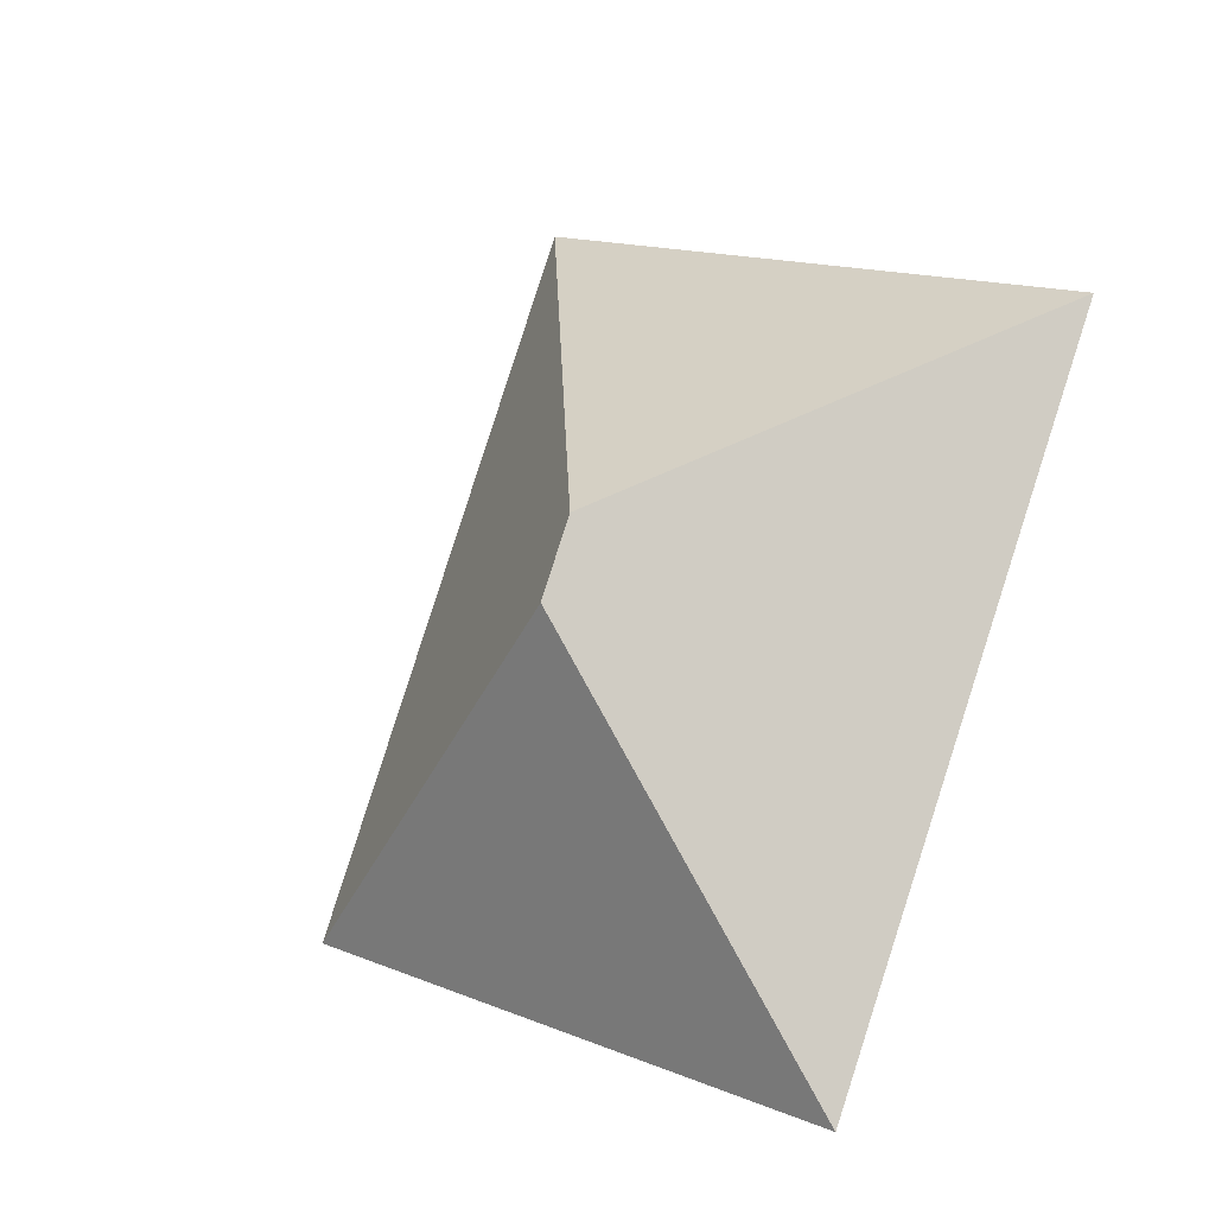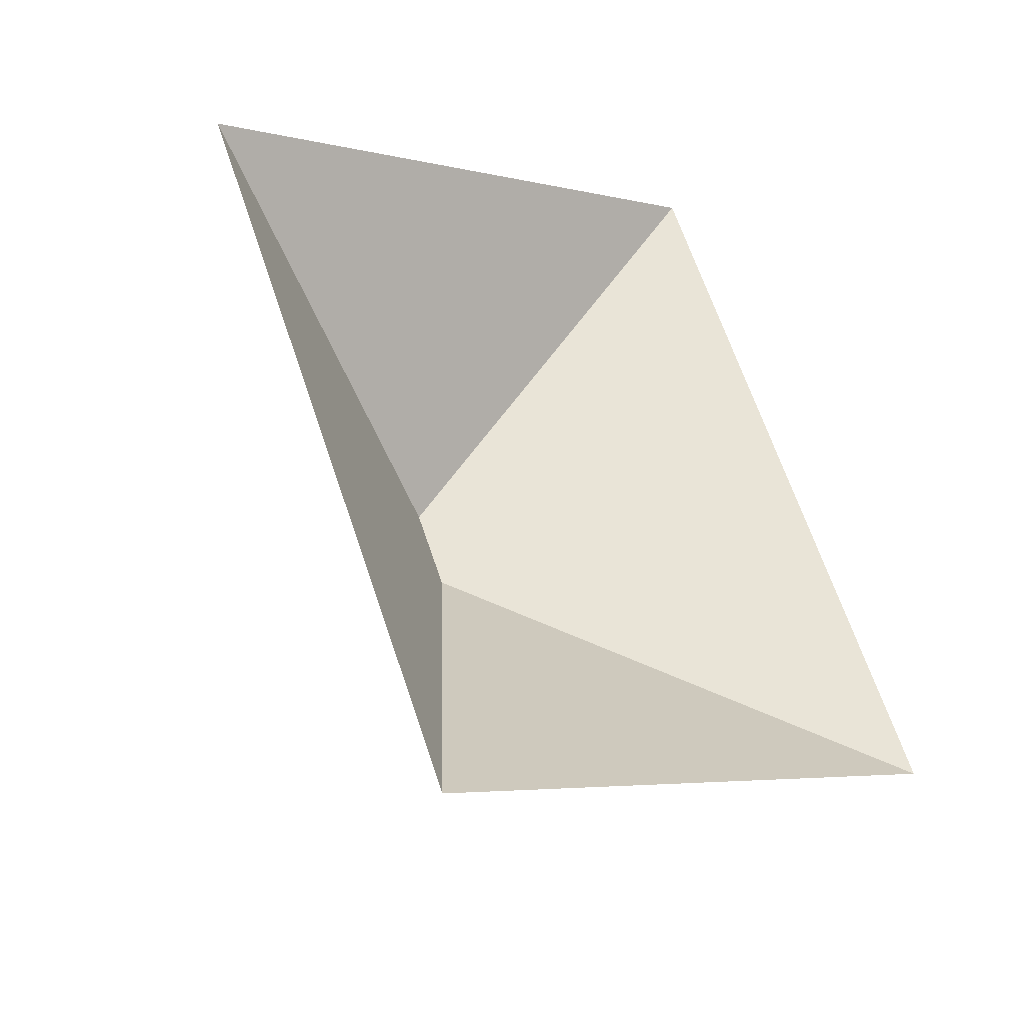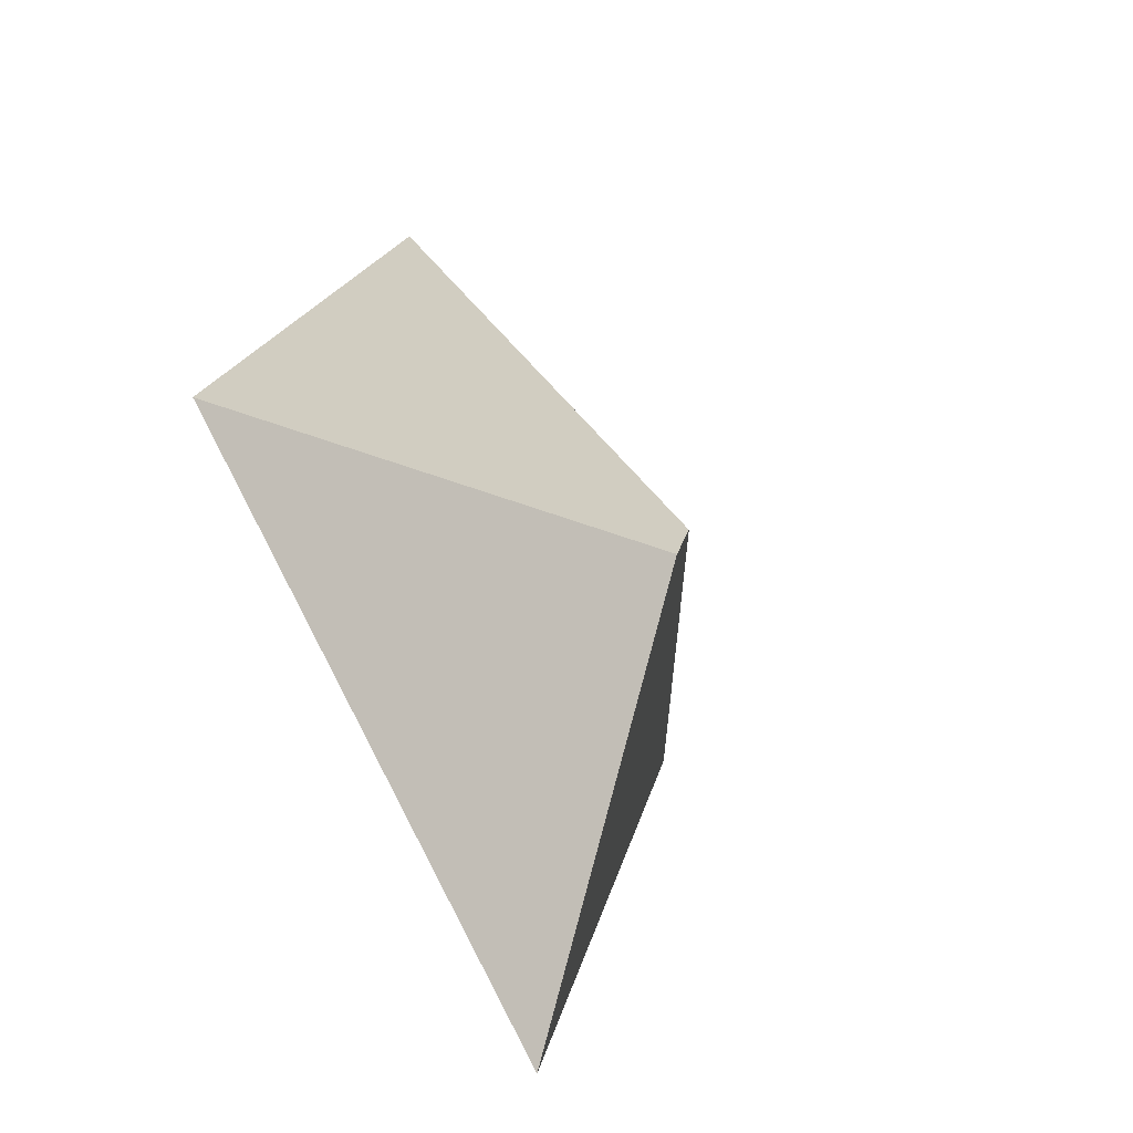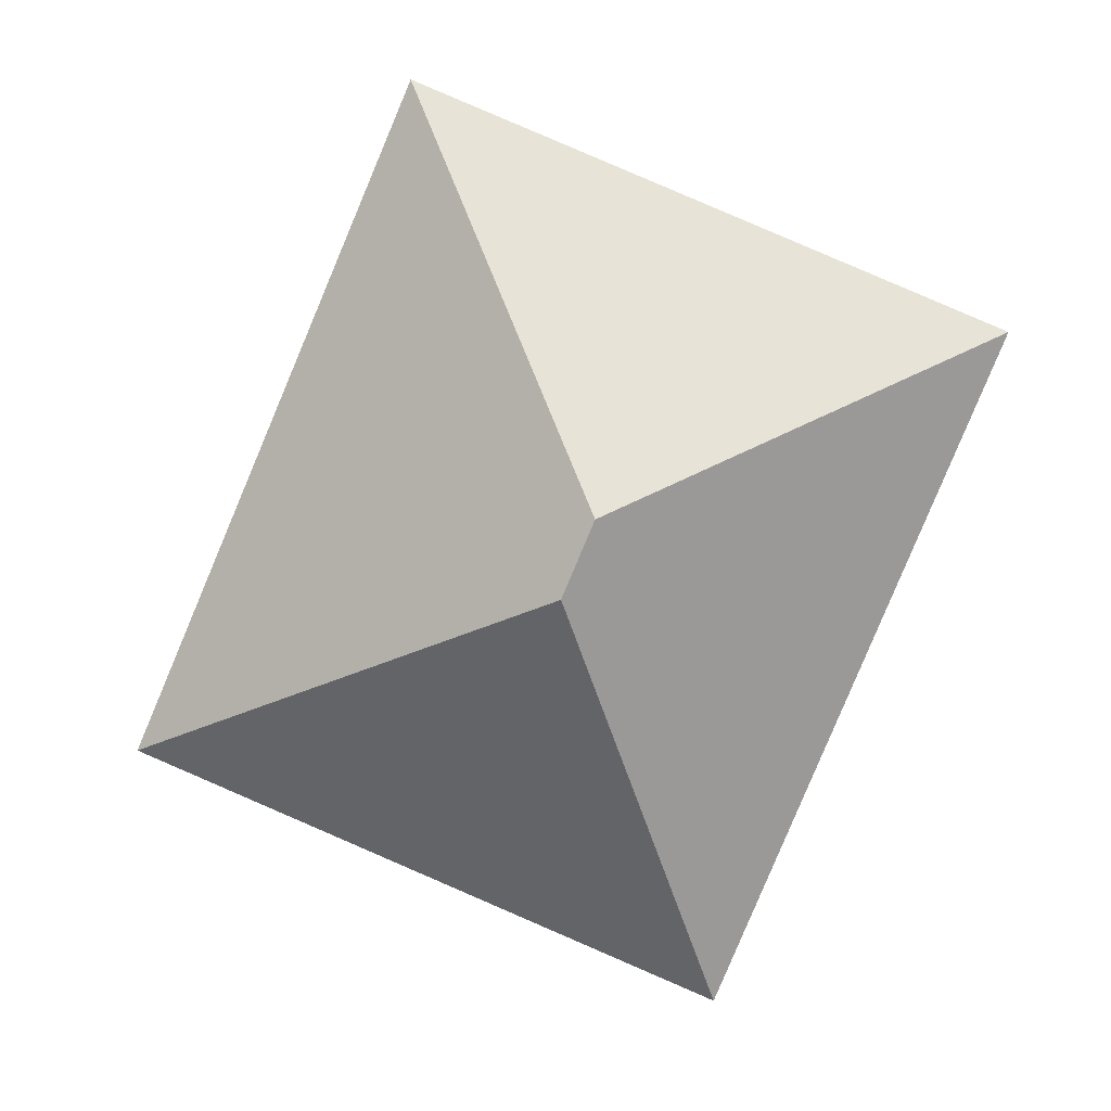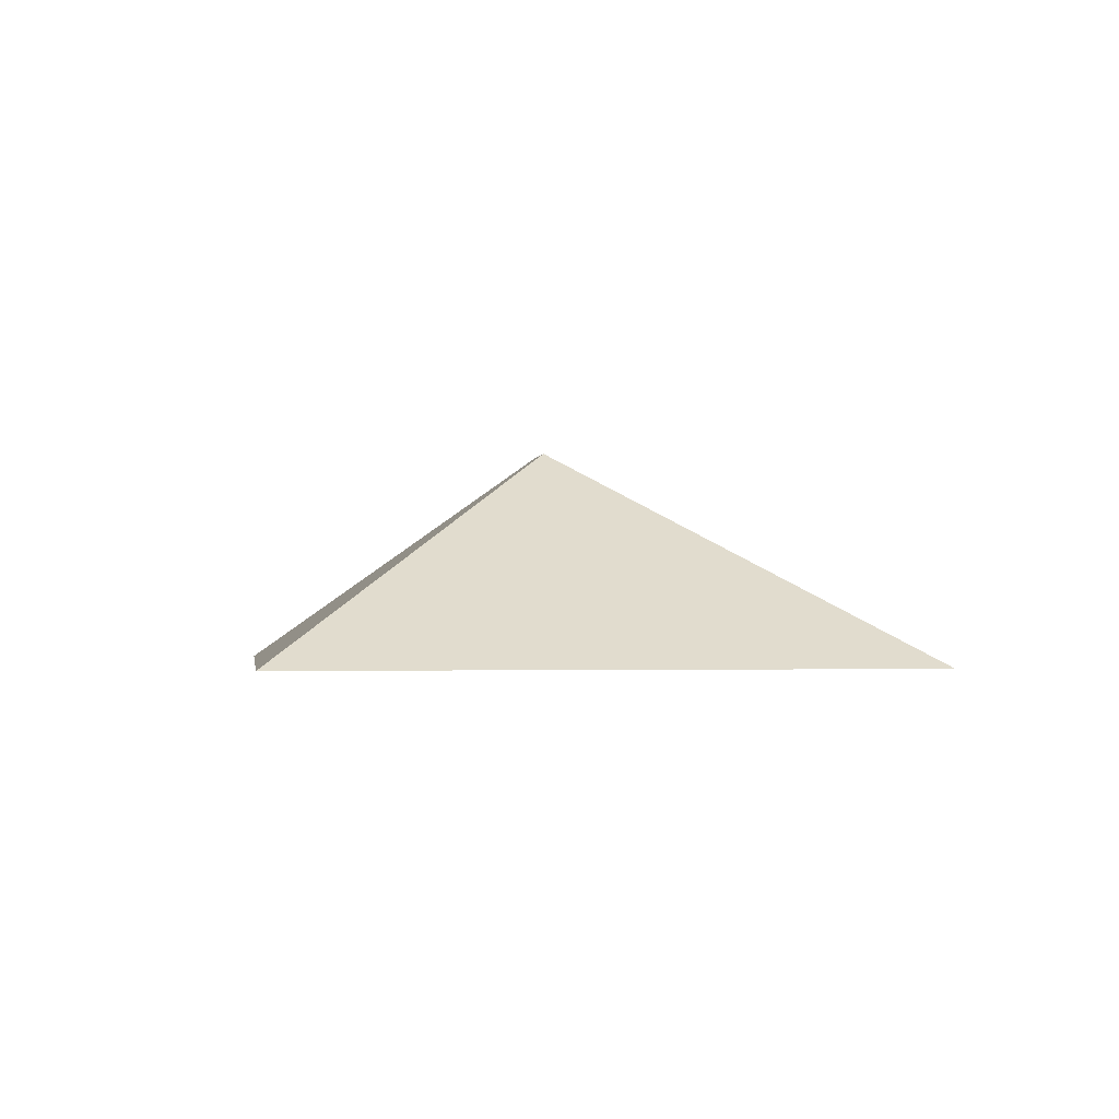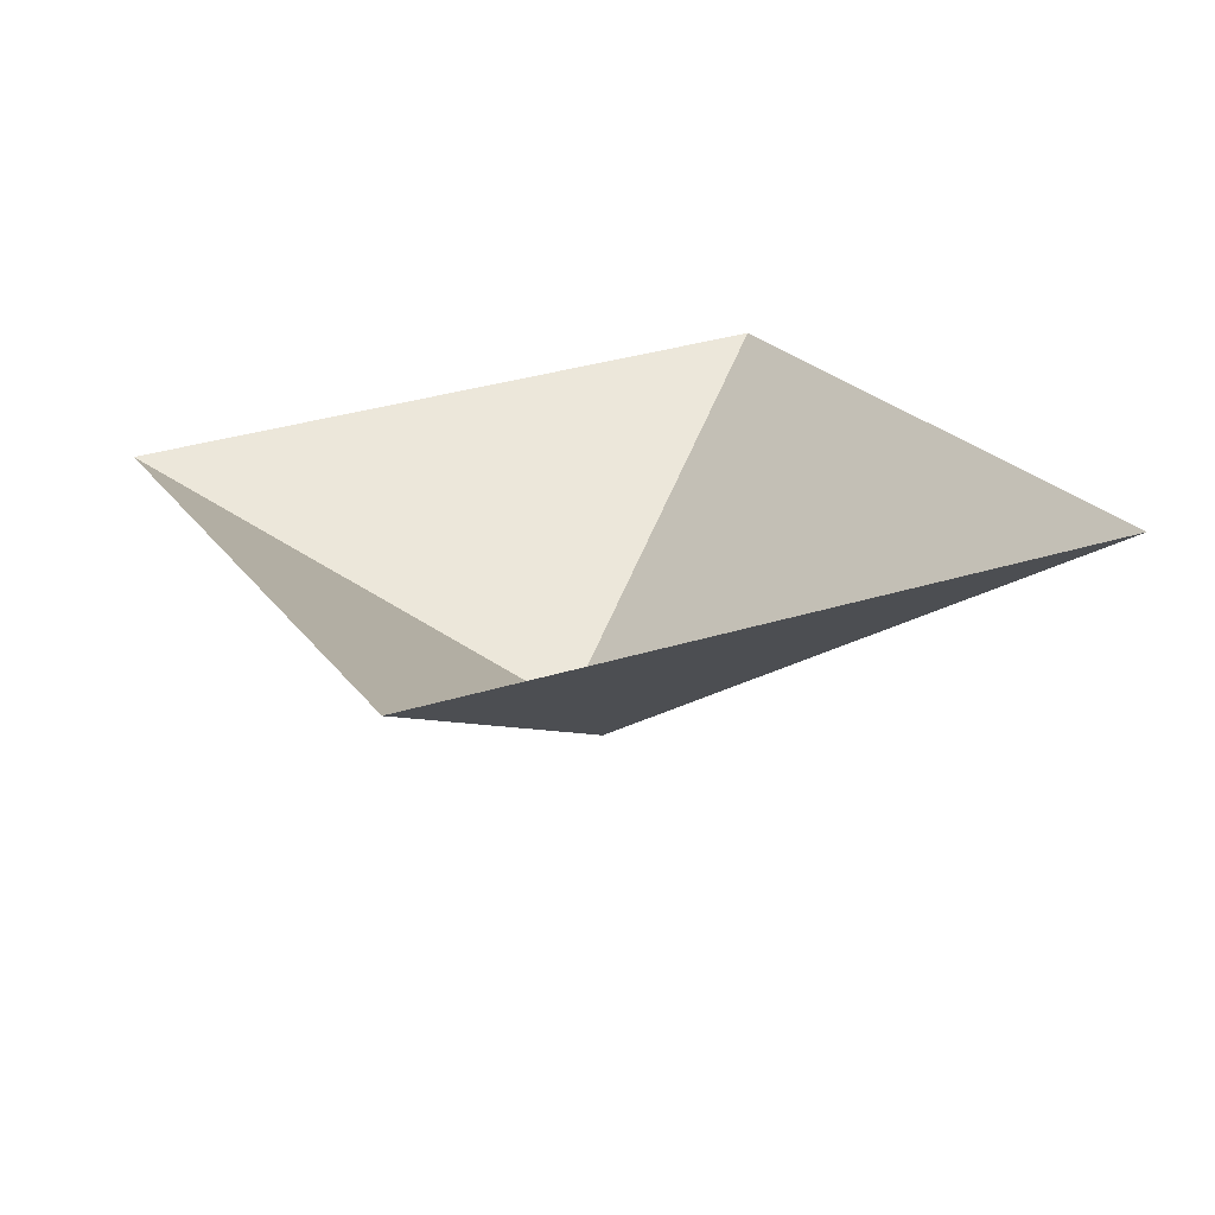
<metadata>
{"format":"obj","ext":"obj","renderer":"f3d","projection":"perspective","resolution":1024,"background":"white","views":[{"elev":-20.7,"azim":-141.7,"up":"+Z"},{"elev":-39.7,"azim":-35.9,"up":"+Z"},{"elev":-52.2,"azim":117.7,"up":"+Z"},{"elev":5.3,"azim":-175.5,"up":"+Z"},{"elev":-1.3,"azim":-30.4,"up":"+Y"},{"elev":-69.0,"azim":5.0,"up":"+Z"}]}
</metadata>
<code>
o CG10_500_043070_0023_roof
v 203.7 75 -15.11
v 12.89 75 -95.64
v 139.9 145 -150.6
v 150 145 -174.7
v 105.1 75 -314.3
v 223.9 75 -264.2
v 296 75 -233.8
v 182.4 75 -281.7
v 182.4 75 -281.7
v 222.8 75 -264.6
v 203.7 0 -15.11
v 12.89 0 -95.64
v 105.1 0 -314.3
v 182.4 0 -281.7
v 182.4 0 -281.7
v 222.8 0 -264.6
v 223.9 0 -264.2
v 296 0 -233.8
f 1 3 2
f 1 7 4 3
f 7 6 10 9 8 5 4
f 5 2 3 4

</code>
